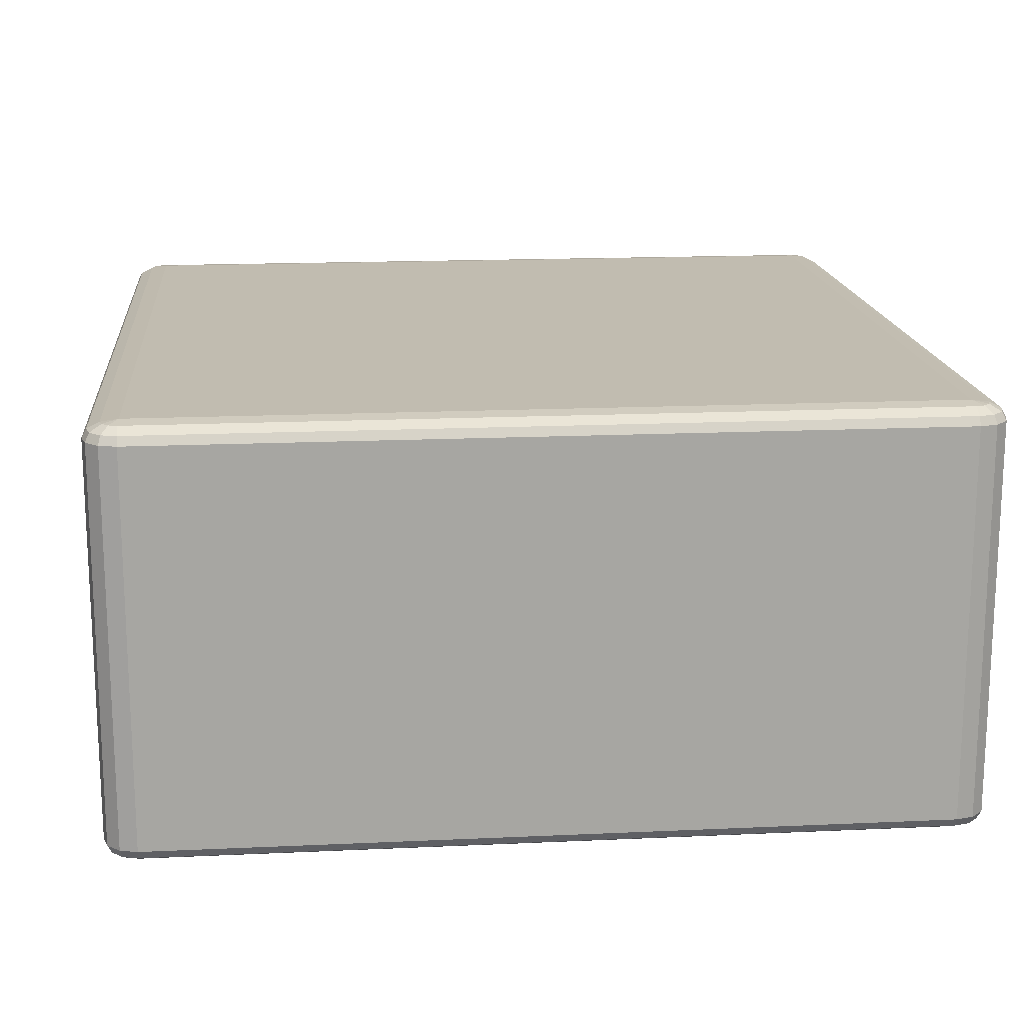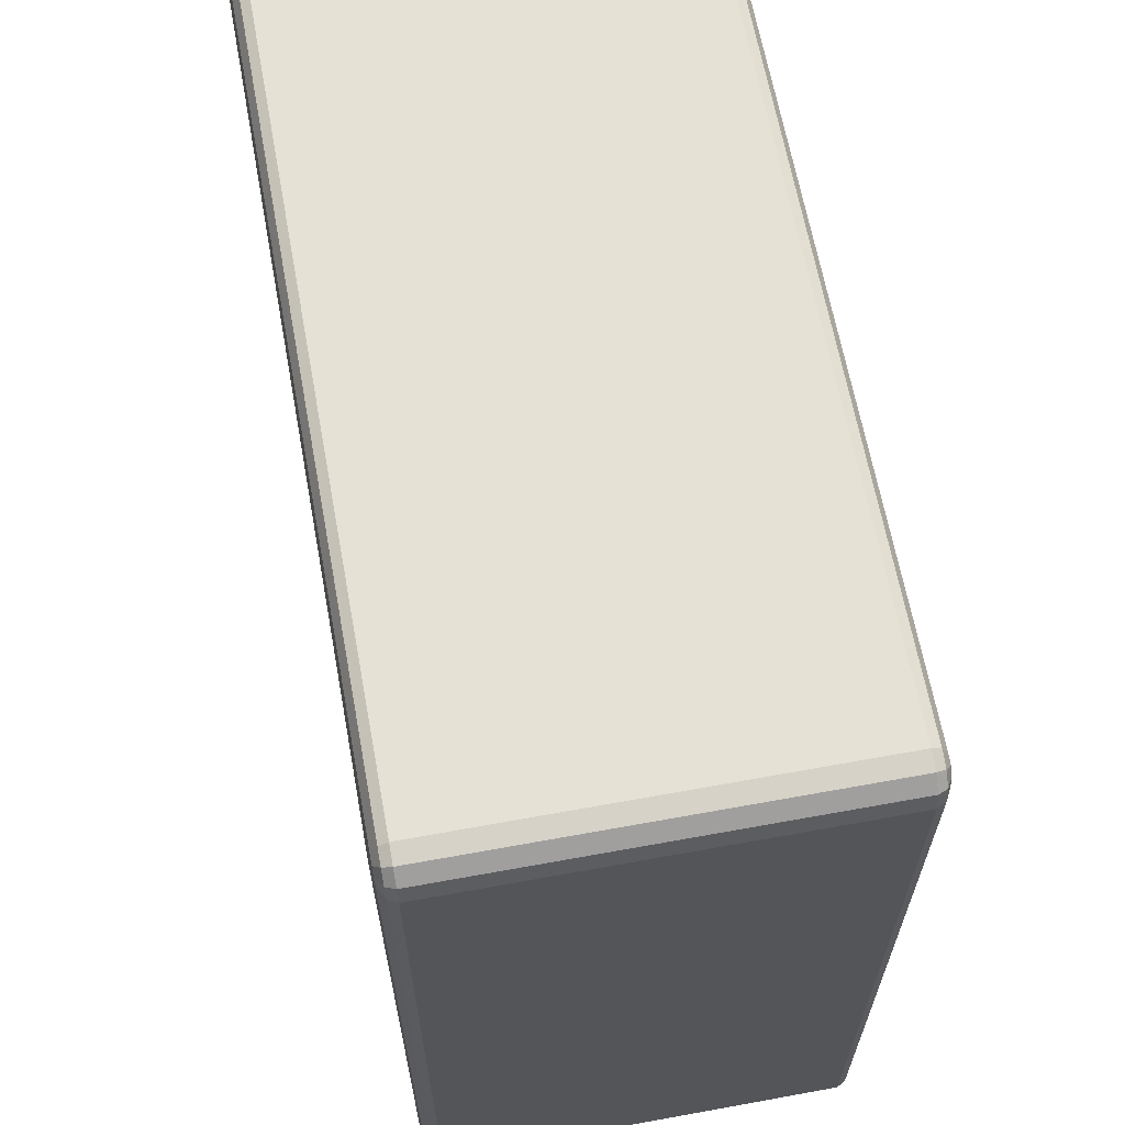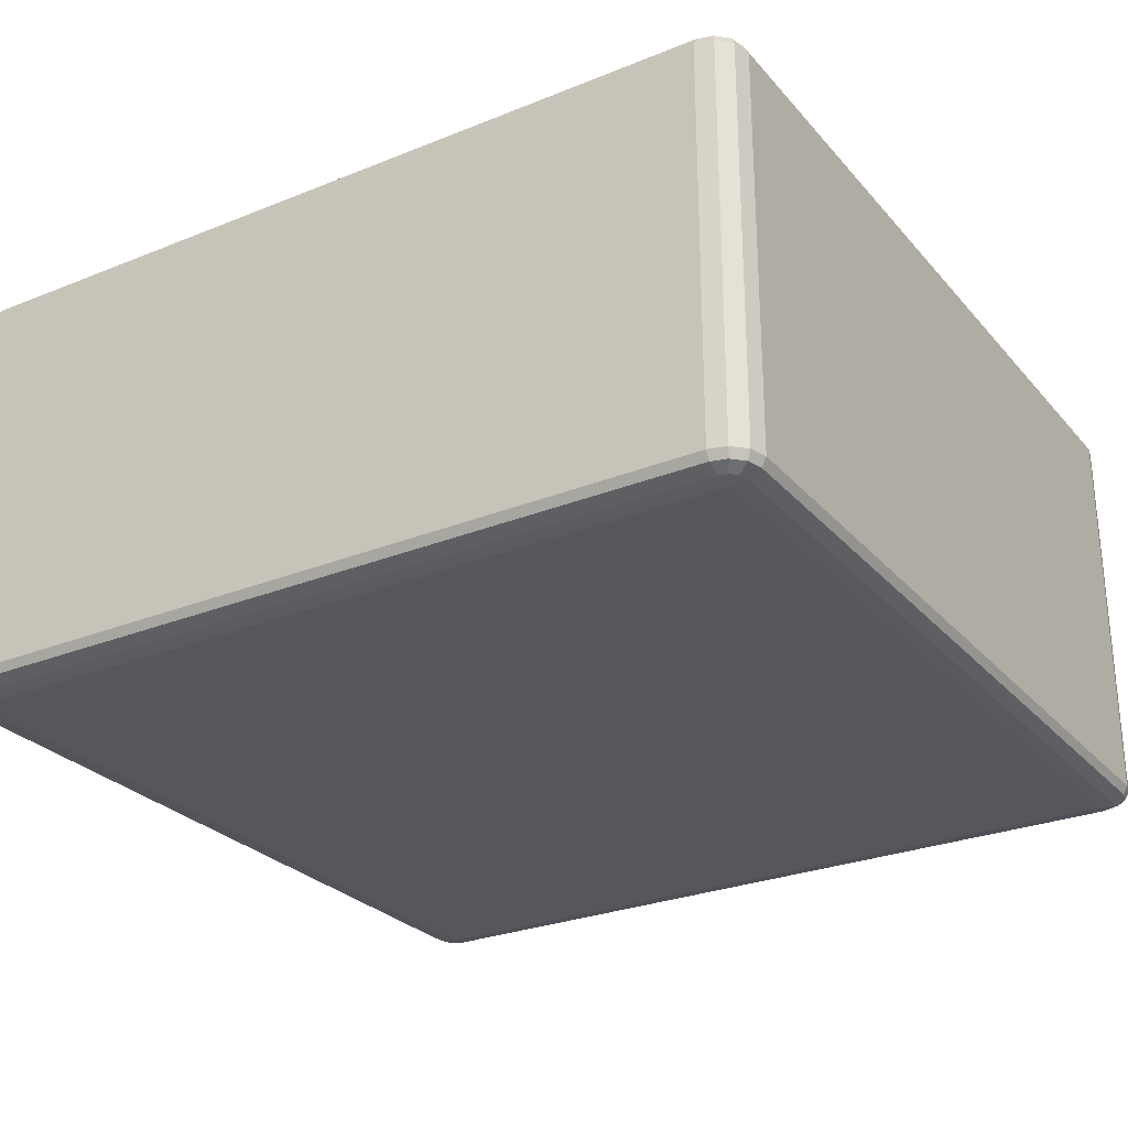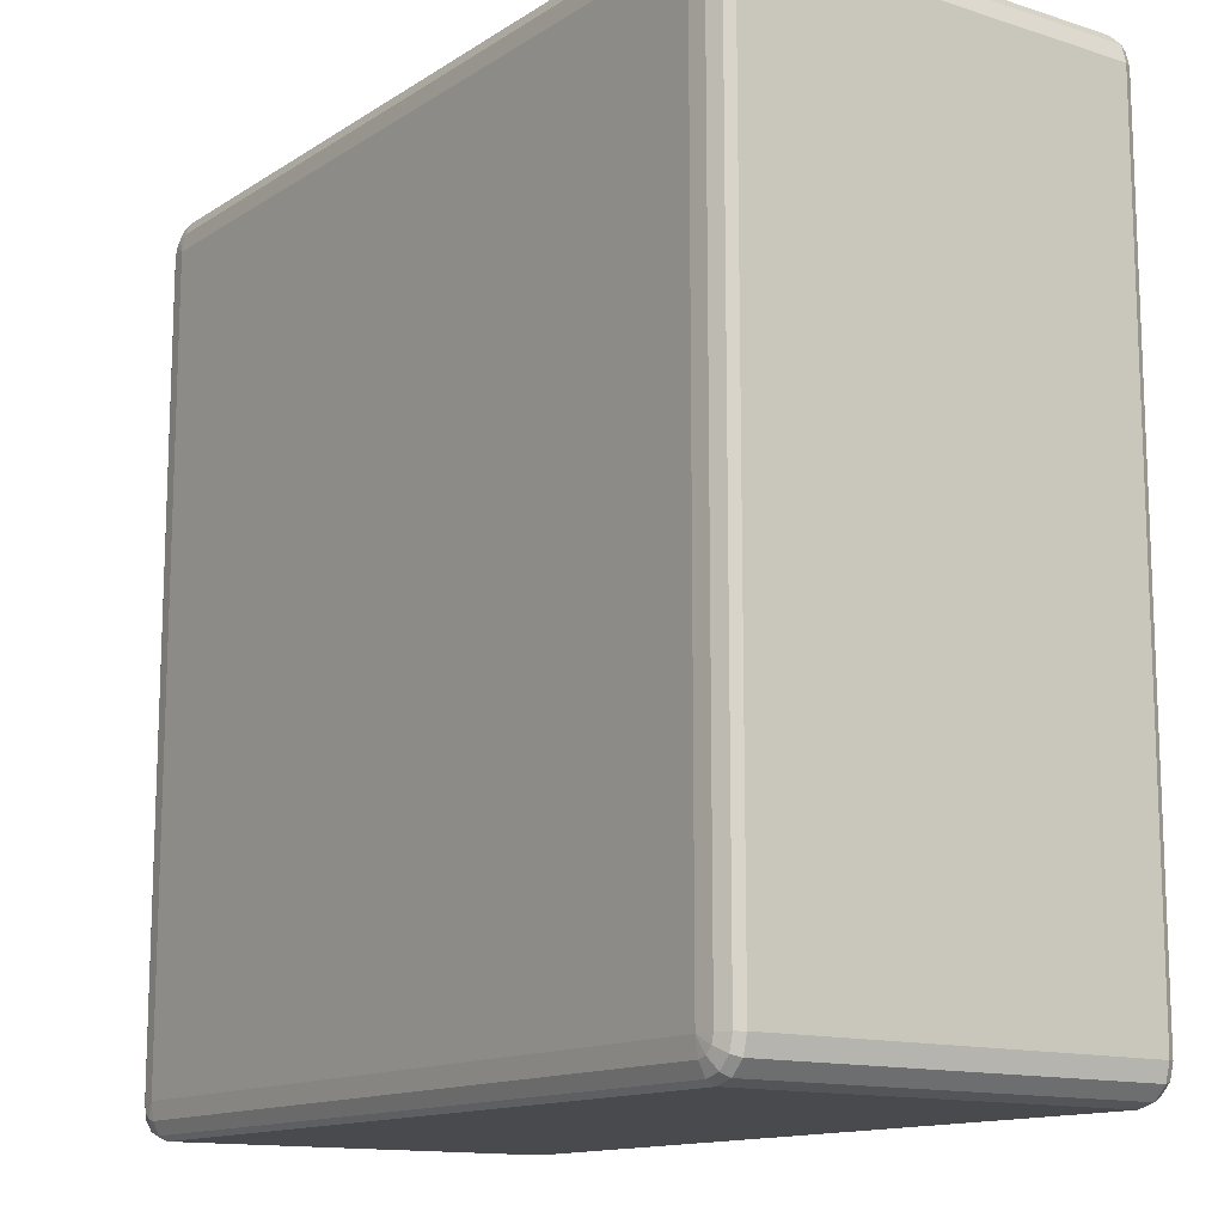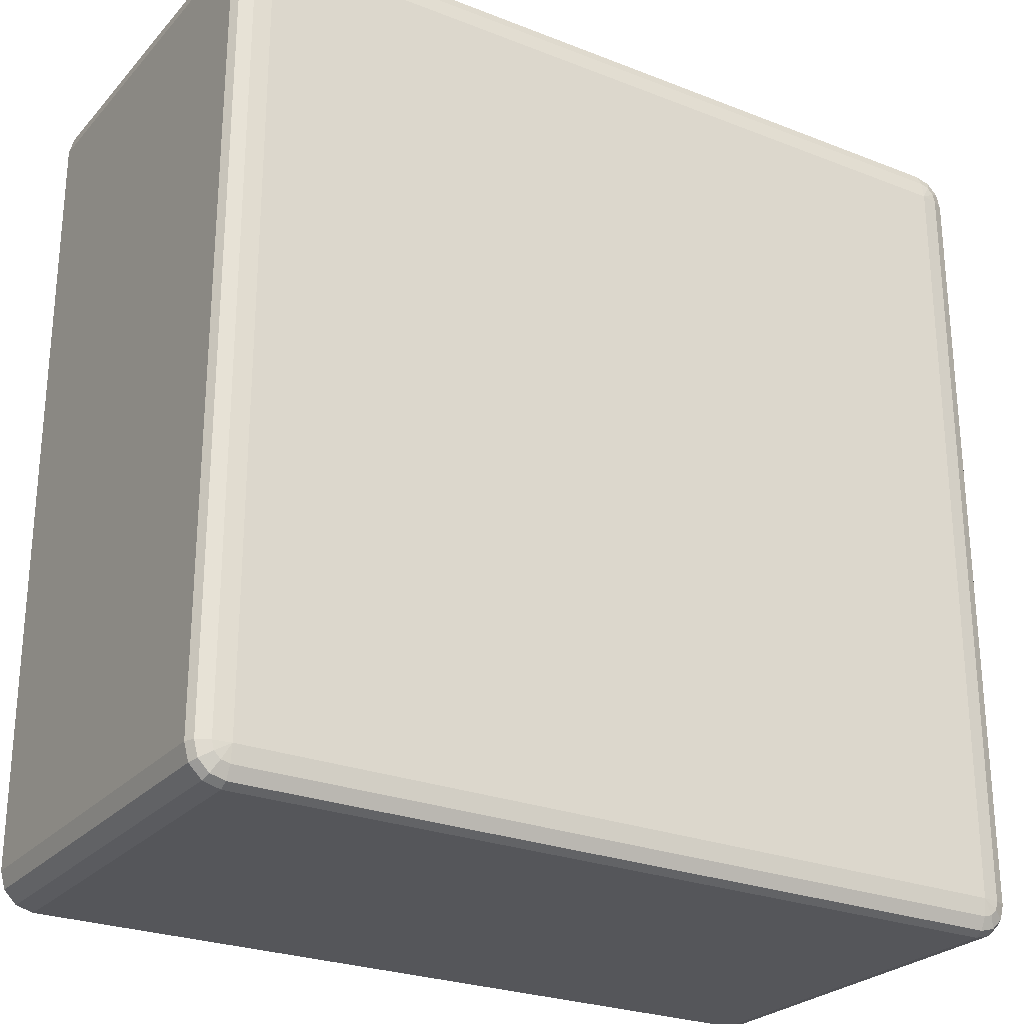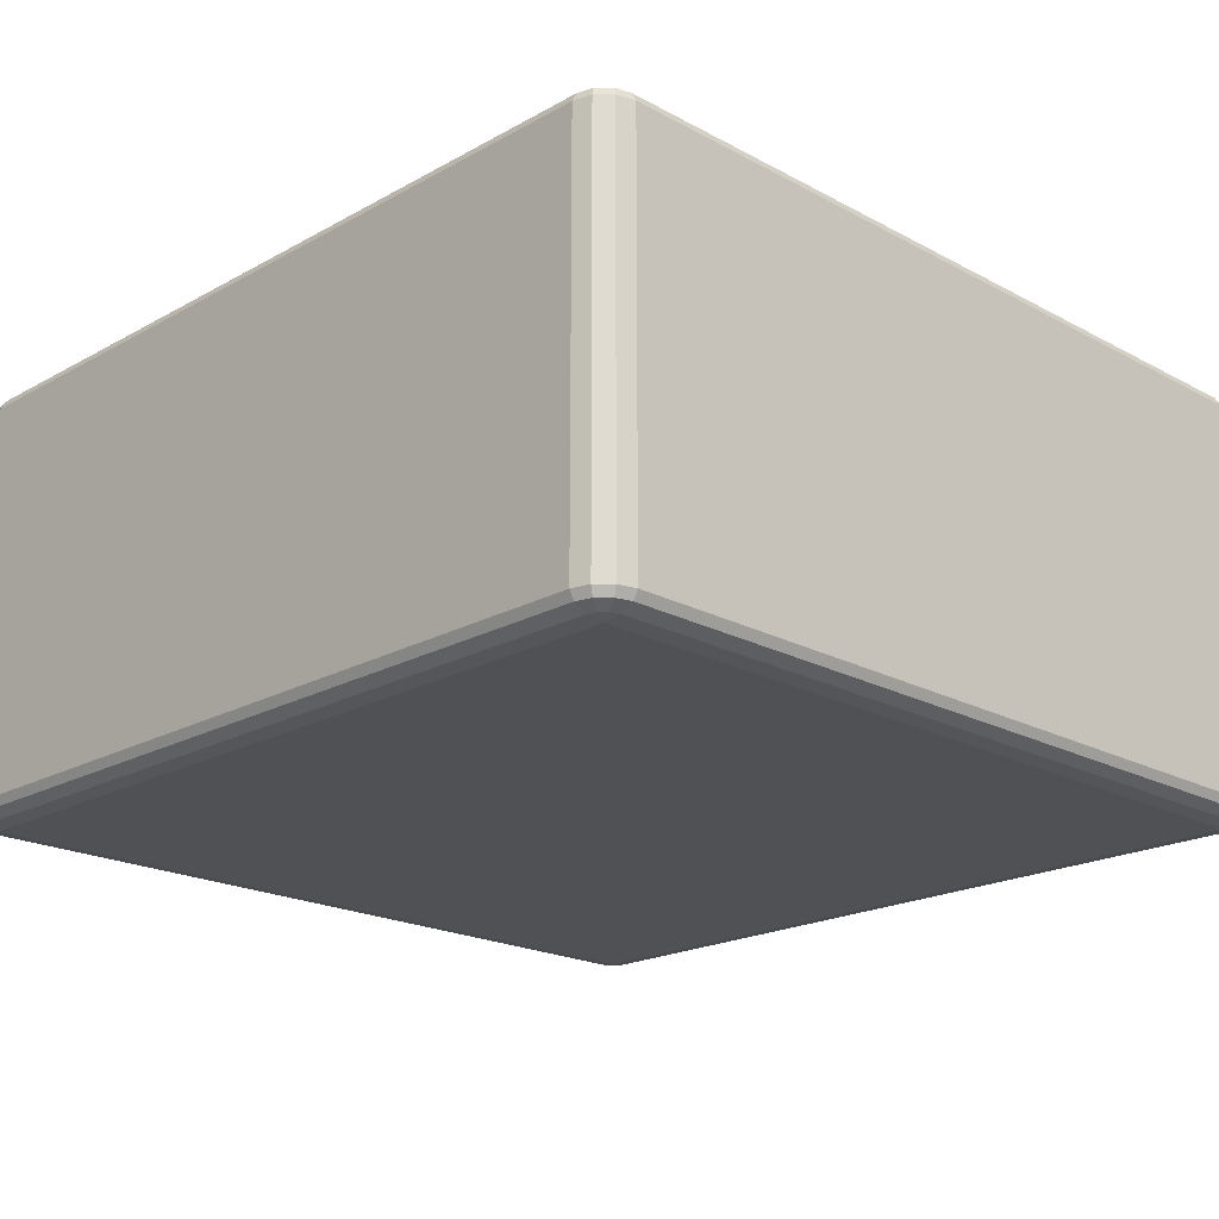
<metadata>
{"format":"obj","ext":"obj","renderer":"f3d","projection":"perspective","resolution":1024,"background":"white","views":[{"elev":16.4,"azim":174.6,"up":"+Z"},{"elev":64.5,"azim":79.6,"up":"+Y"},{"elev":-27.4,"azim":31.8,"up":"+Z"},{"elev":-13.4,"azim":54.4,"up":"+Y"},{"elev":-26.0,"azim":148.2,"up":"+Y"},{"elev":-20.1,"azim":-134.6,"up":"+Z"}]}
</metadata>
<code>
v -7650 -6150 1878
v -7650 -6150 1418
v -7670 -6145 1418
v -7670 -6145 1878
v -7685 -6130 1418
v -7685 -6130 1878
v -7690 -6110 1418
v -7690 -6110 1878
v -7690 -5190 1418
v -7690 -5190 1878
v -7685 -5170 1418
v -7685 -5170 1878
v -7670 -5155 1418
v -7670 -5155 1878
v -7650 -5150 1418
v -7650 -5150 1878
v -6730 -5150 1418
v -6730 -5150 1878
v -6710 -5155 1418
v -6710 -5155 1878
v -6695 -5170 1418
v -6695 -5170 1878
v -6690 -5190 1418
v -6690 -5190 1878
v -6690 -6110 1418
v -6690 -6110 1878
v -6695 -6130 1418
v -6695 -6130 1878
v -6710 -6145 1418
v -6710 -6145 1878
v -6730 -6150 1418
v -6730 -6150 1878
v -7650 -6145 1888
v -7667 -6140 1888
v -6730 -6145 1888
v -7680 -6127 1888
v -6713 -6140 1888
v -7685 -6110 1888
v -6700 -6127 1888
v -7685 -5190 1888
v -6695 -6110 1888
v -7680 -5173 1888
v -6695 -5190 1888
v -7667 -5160 1888
v -6700 -5173 1888
v -7650 -5155 1888
v -6713 -5160 1888
v -6730 -5155 1888
v -6720 -5173 1895
v -6730 -5170 1895
v -7650 -5170 1895
v -7660 -5173 1895
v -7650 -5190 1898
v -7667 -5180 1895
v -7670 -5190 1895
v -6730 -5190 1898
v -7670 -6110 1895
v -7650 -6110 1898
v -7667 -6120 1895
v -7660 -6127 1895
v -7650 -6130 1895
v -6730 -6110 1898
v -6730 -6130 1895
v -6720 -6127 1895
v -6713 -6120 1895
v -6710 -6110 1895
v -6710 -5190 1895
v -6713 -5180 1895
v -7667 -6140 1408
v -7650 -6145 1408
v -7680 -6127 1408
v -6730 -6145 1408
v -7685 -6110 1408
v -6713 -6140 1408
v -7685 -5190 1408
v -6700 -6127 1408
v -7680 -5173 1408
v -6695 -6110 1408
v -7667 -5160 1408
v -6695 -5190 1408
v -7650 -5155 1408
v -6700 -5173 1408
v -6730 -5155 1408
v -6713 -5160 1408
v -6730 -5170 1401
v -6720 -5173 1401
v -6713 -5180 1401
v -6710 -5190 1401
v -6730 -5190 1398
v -6710 -6110 1401
v -7650 -5170 1401
v -6713 -6120 1401
v -7660 -5173 1401
v -6720 -6127 1401
v -7667 -5180 1401
v -7650 -5190 1398
v -7670 -5190 1401
v -7670 -6110 1401
v -6730 -6110 1398
v -7650 -6110 1398
v -7667 -6120 1401
v -6730 -6130 1401
v -7660 -6127 1401
v -7650 -6130 1401
f 3 2 1
f 1 4 3
f 5 3 4
f 4 6 5
f 7 5 6
f 6 8 7
f 9 7 8
f 8 10 9
f 11 9 10
f 10 12 11
f 13 11 12
f 12 14 13
f 15 13 14
f 14 16 15
f 17 15 16
f 16 18 17
f 19 17 18
f 18 20 19
f 21 19 20
f 20 22 21
f 23 21 22
f 22 24 23
f 25 23 24
f 24 26 25
f 27 25 26
f 26 28 27
f 29 27 28
f 28 30 29
f 31 29 30
f 30 32 31
f 2 31 32
f 32 1 2
f 4 1 33
f 33 34 4
f 6 4 34
f 35 33 1
f 1 32 35
f 34 36 6
f 8 6 36
f 37 35 32
f 32 30 37
f 36 38 8
f 10 8 38
f 39 37 30
f 30 28 39
f 38 40 10
f 12 10 40
f 41 39 28
f 28 26 41
f 40 42 12
f 14 12 42
f 43 41 26
f 26 24 43
f 42 44 14
f 16 14 44
f 45 43 24
f 24 22 45
f 44 46 16
f 18 16 46
f 47 45 22
f 22 20 47
f 20 18 48
f 48 47 20
f 46 48 18
f 45 47 49
f 47 48 50
f 50 49 47
f 48 46 51
f 51 50 48
f 52 51 46
f 46 44 52
f 50 51 53
f 51 52 53
f 54 52 44
f 52 54 53
f 44 42 54
f 55 54 42
f 54 55 53
f 42 40 55
f 53 56 50
f 49 50 56
f 57 55 40
f 40 38 57
f 58 53 55
f 55 57 58
f 56 53 58
f 59 57 38
f 57 59 58
f 38 36 59
f 60 59 36
f 59 60 58
f 36 34 60
f 61 60 34
f 60 61 58
f 34 33 61
f 62 58 61
f 58 62 56
f 63 61 33
f 61 63 62
f 33 35 63
f 64 63 35
f 63 64 62
f 35 37 64
f 65 64 37
f 64 65 62
f 37 39 65
f 65 66 62
f 66 65 39
f 56 62 66
f 39 41 66
f 67 66 41
f 66 67 56
f 41 43 67
f 67 68 56
f 68 67 43
f 68 49 56
f 43 45 68
f 49 68 45
f 2 3 69
f 69 70 2
f 31 2 70
f 71 69 3
f 3 5 71
f 70 72 31
f 29 31 72
f 73 71 5
f 5 7 73
f 72 74 29
f 27 29 74
f 75 73 7
f 7 9 75
f 74 76 27
f 25 27 76
f 77 75 9
f 9 11 77
f 76 78 25
f 23 25 78
f 79 77 11
f 11 13 79
f 78 80 23
f 21 23 80
f 81 79 13
f 13 15 81
f 80 82 21
f 19 21 82
f 83 81 15
f 15 17 83
f 17 19 84
f 84 83 17
f 82 84 19
f 81 83 85
f 83 84 86
f 86 85 83
f 84 82 87
f 87 86 84
f 88 87 82
f 82 80 88
f 87 89 86
f 88 89 87
f 86 89 85
f 90 88 80
f 80 78 90
f 85 91 81
f 91 85 89
f 79 81 91
f 92 90 78
f 78 76 92
f 91 93 79
f 77 79 93
f 94 92 76
f 76 74 94
f 93 95 77
f 75 77 95
f 91 96 93
f 93 96 95
f 89 96 91
f 95 97 75
f 95 96 97
f 73 75 97
f 97 98 73
f 98 97 96
f 71 73 98
f 96 89 99
f 99 89 88
f 88 90 99
f 92 99 90
f 94 99 92
f 96 100 98
f 99 100 96
f 98 101 71
f 98 100 101
f 69 71 101
f 102 99 94
f 100 99 102
f 102 94 74
f 74 72 102
f 101 103 69
f 101 100 103
f 70 69 103
f 102 104 100
f 103 100 104
f 104 102 72
f 103 104 70
f 72 70 104

</code>
